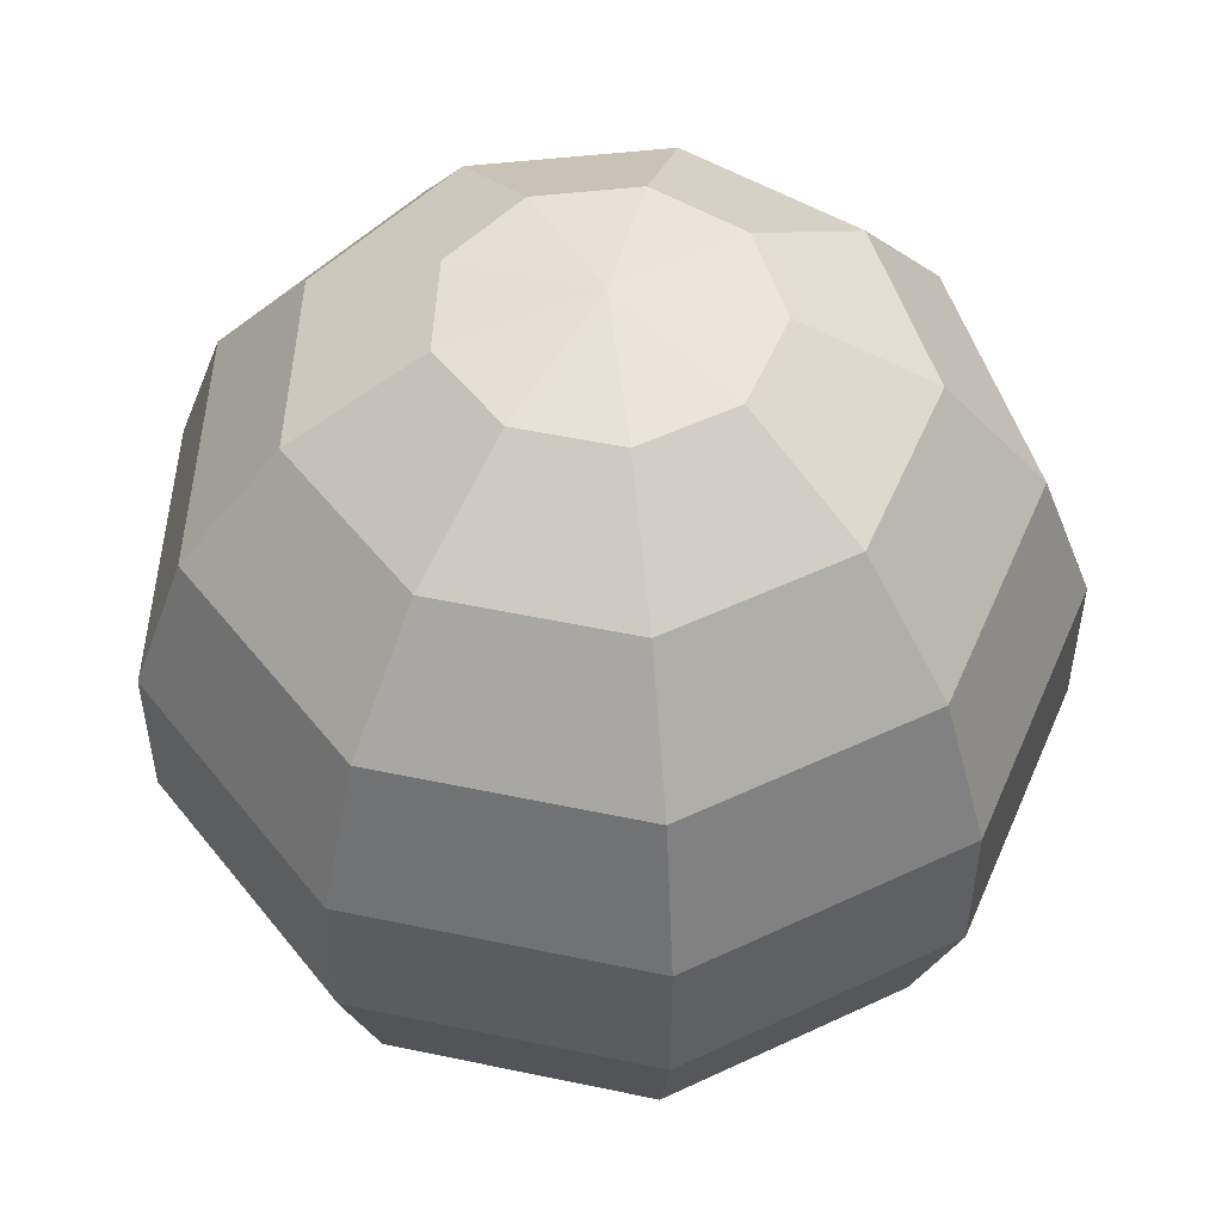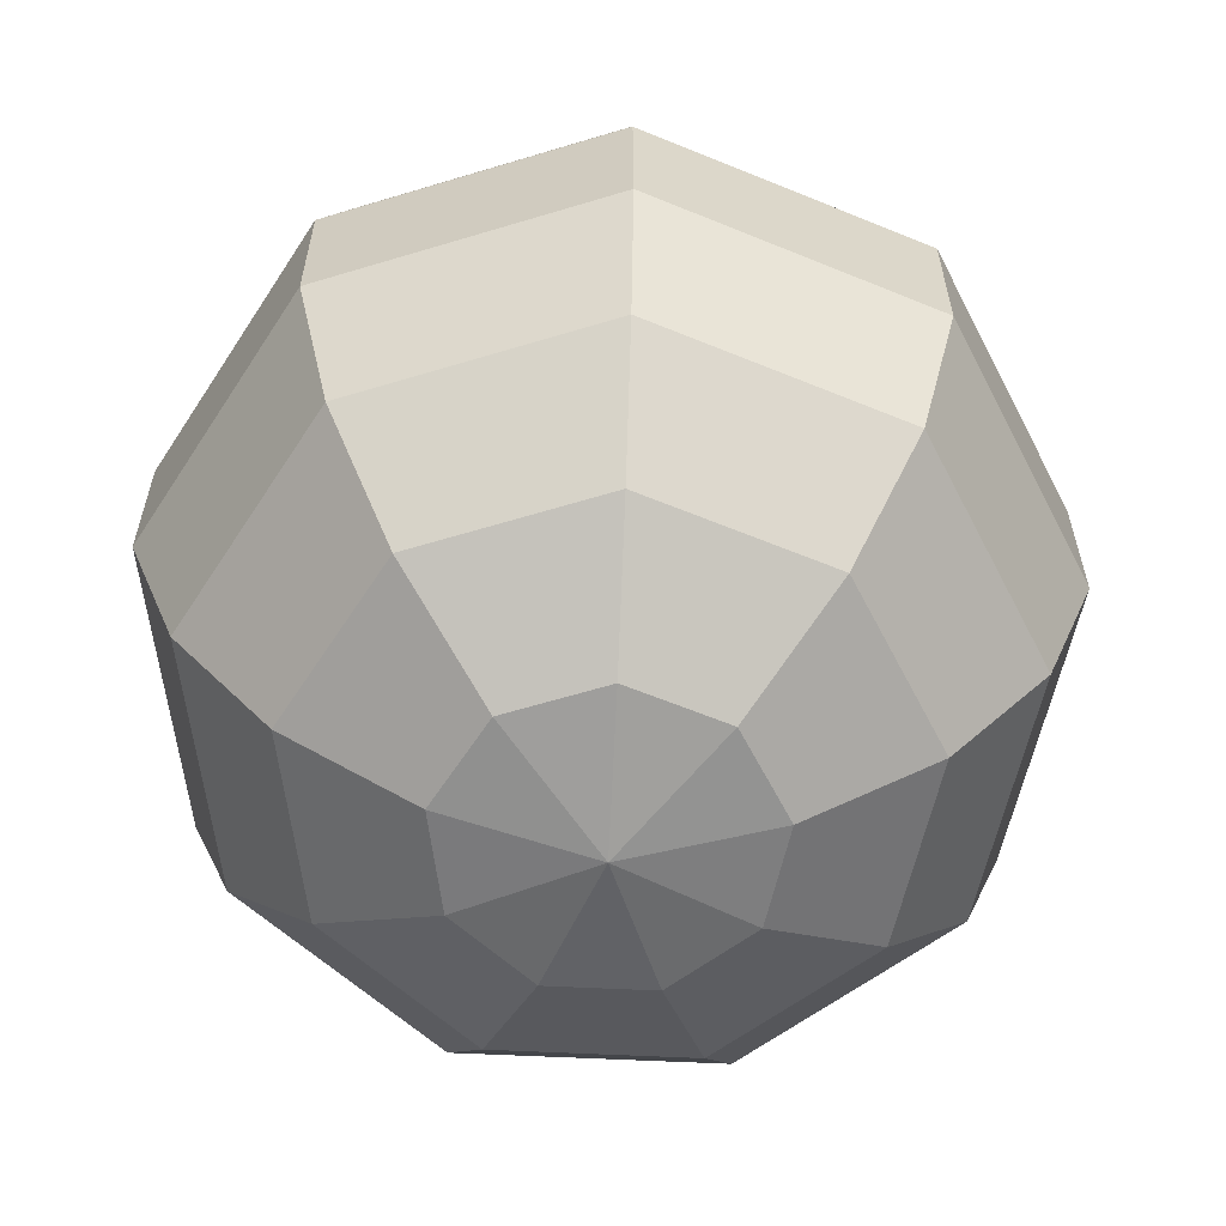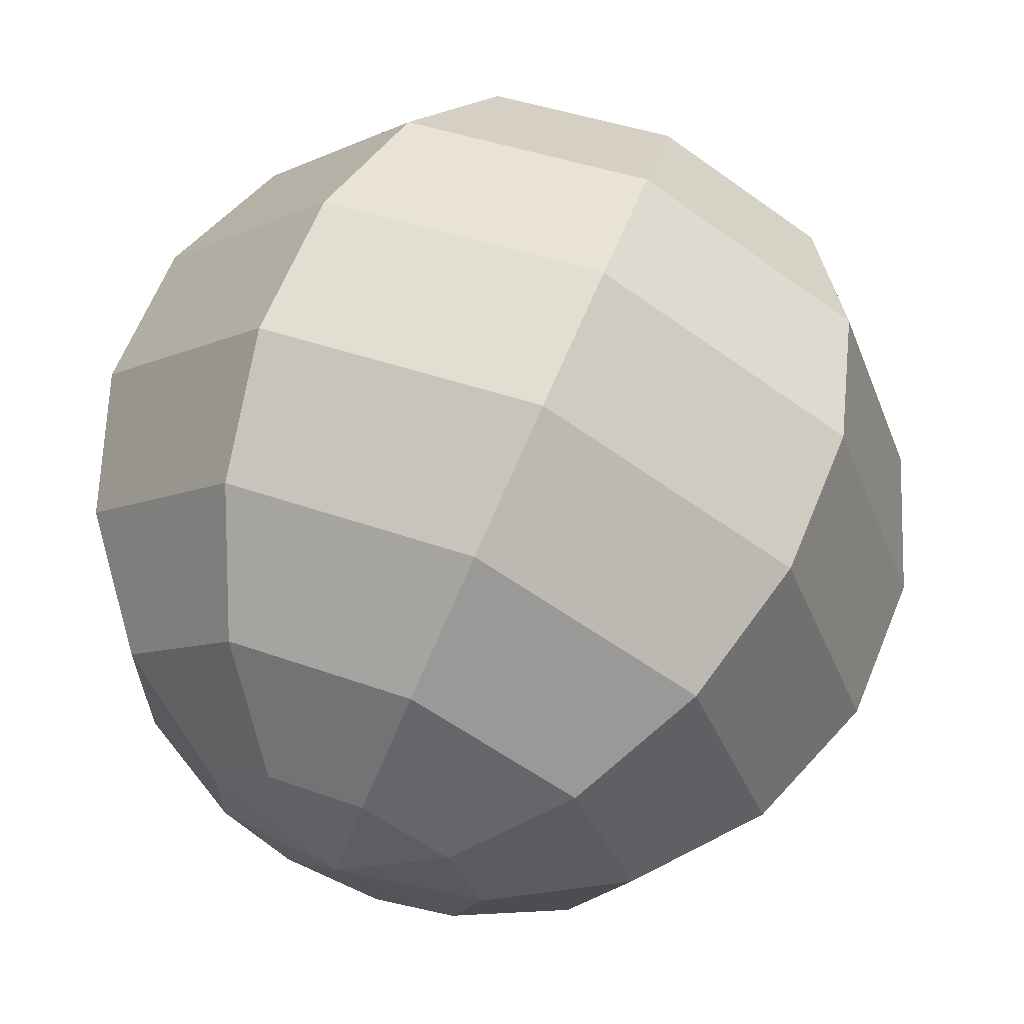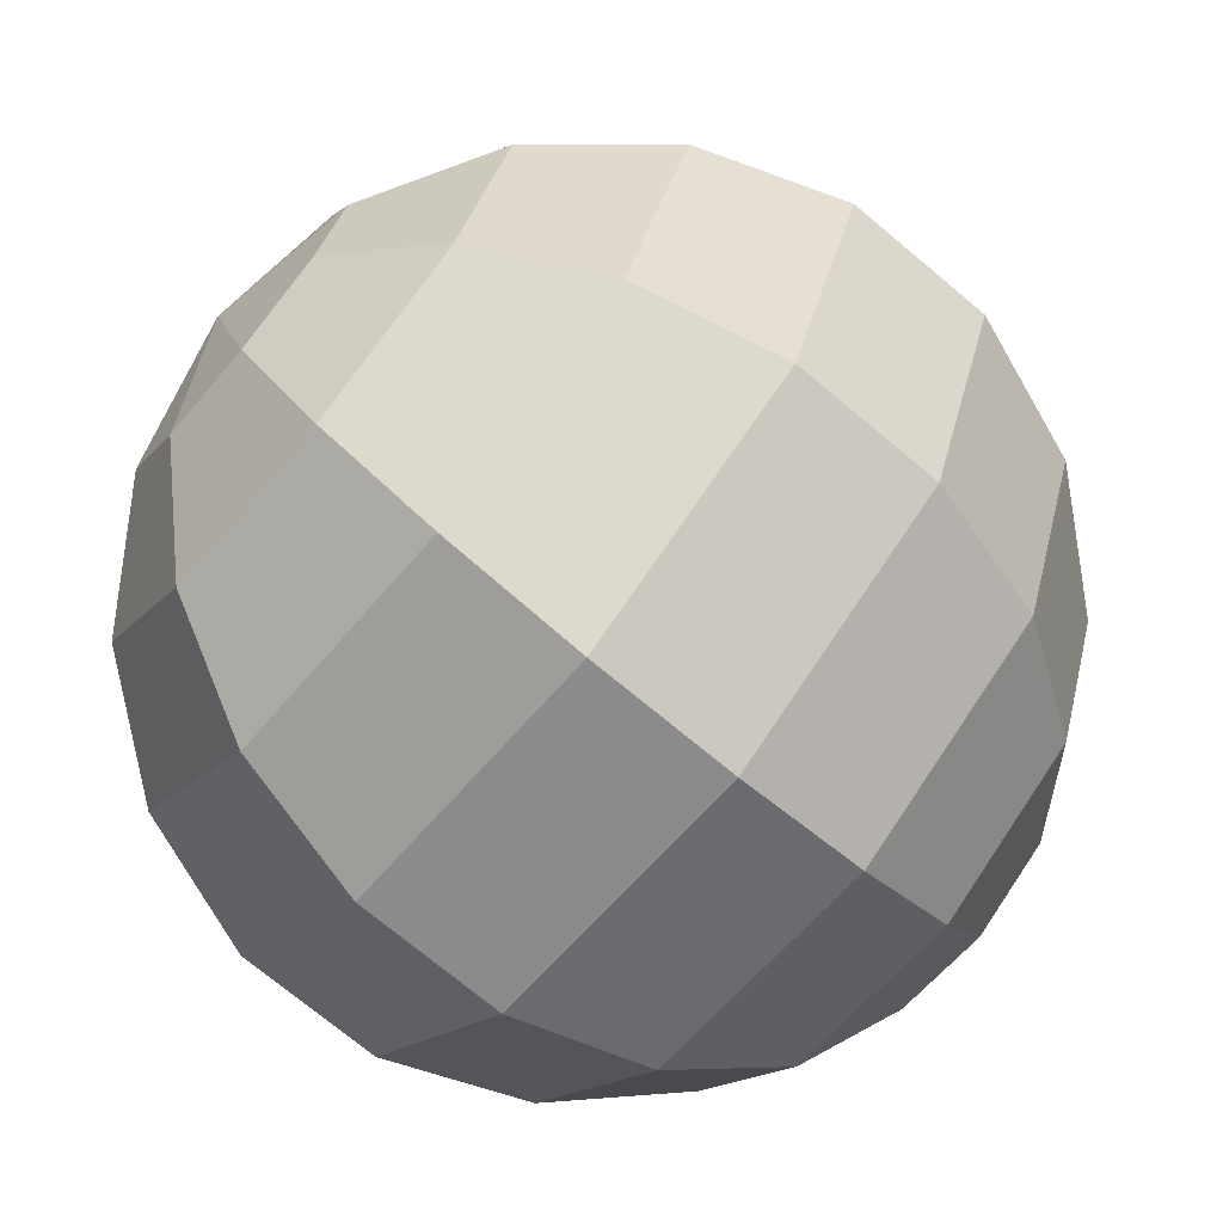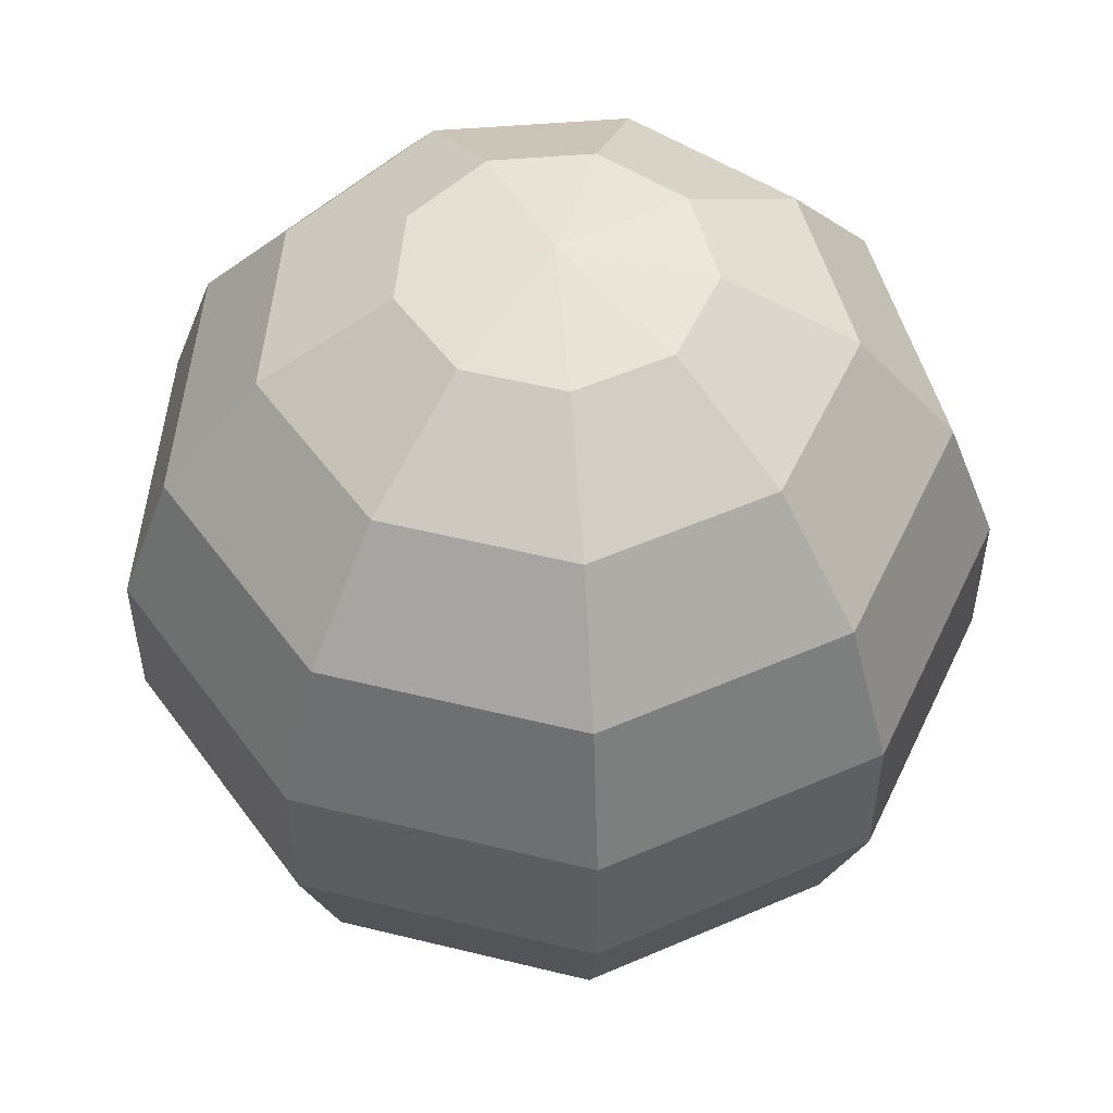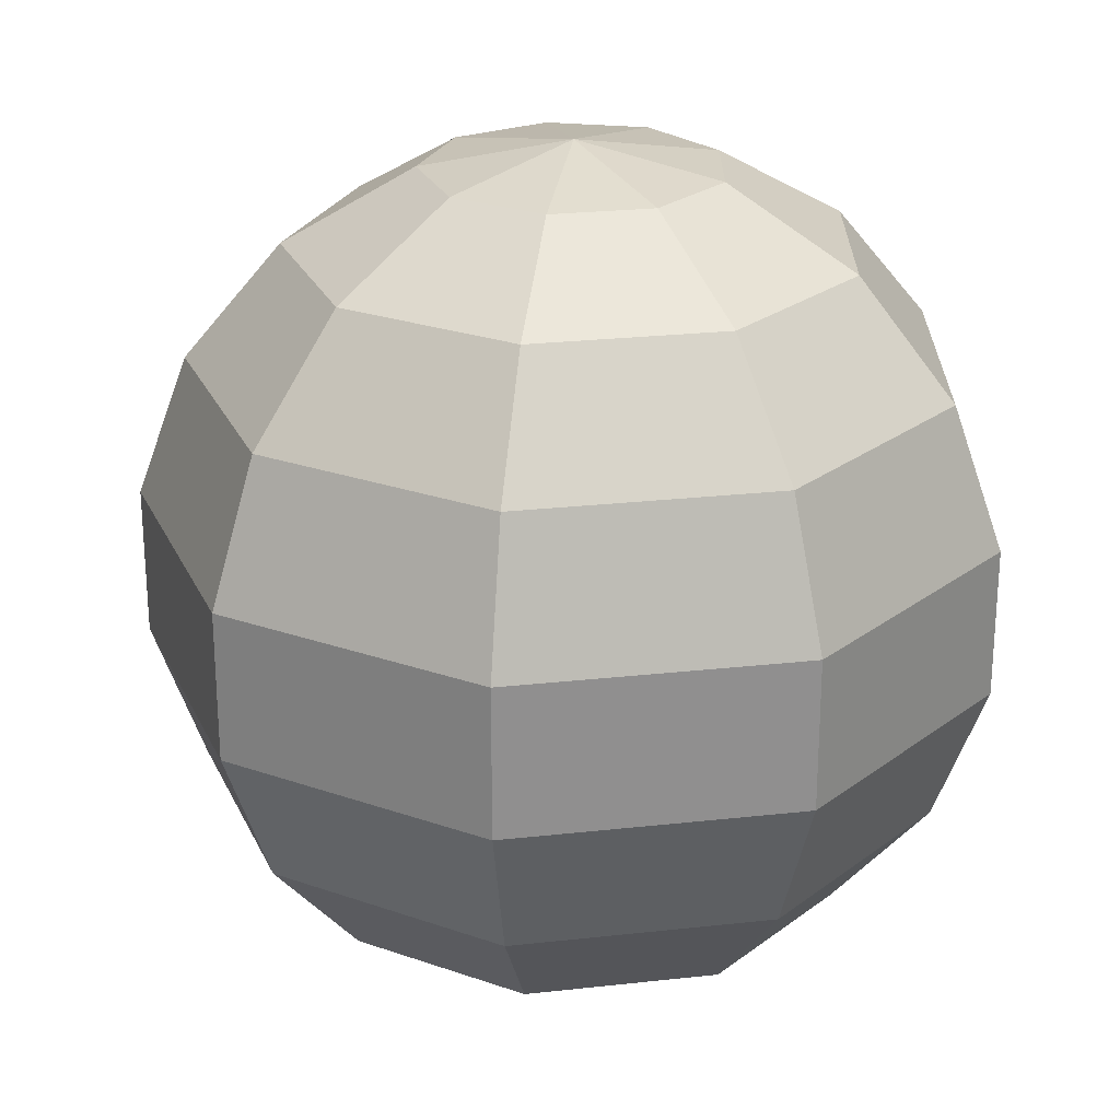
<metadata>
{"format":"obj","ext":"obj","renderer":"f3d","projection":"perspective","resolution":1024,"background":"white","views":[{"elev":51.7,"azim":102.9,"up":"+Y"},{"elev":-61.4,"azim":107.2,"up":"+Y"},{"elev":64.6,"azim":-157.7,"up":"+Z"},{"elev":-72.6,"azim":-129.9,"up":"+Z"},{"elev":52.4,"azim":-95.1,"up":"+Y"},{"elev":24.9,"azim":-0.3,"up":"+Y"}]}
</metadata>
<code>
v -0.262 0.9397 -0.2198
v -0.4924 0.766 -0.4132
v -0.6634 0.5 -0.5567
v -0.7544 0.1736 -0.633
v -0.7544 -0.1736 -0.633
v -0.6634 -0.5 -0.5567
v -0.4924 -0.766 -0.4132
v -0.262 -0.9397 -0.2198
v -0.05939 0.9397 -0.3368
v -0.1116 0.766 -0.633
v -0.1504 0.5 -0.8529
v -0.171 0.1736 -0.9698
v -0.171 -0.1736 -0.9698
v -0.1504 -0.5 -0.8529
v -0.1116 -0.766 -0.633
v -0.05939 -0.9397 -0.3368
v 0.171 0.9397 -0.2962
v 0.3214 0.766 -0.5567
v 0.433 0.5 -0.75
v 0.4924 0.1736 -0.8529
v 0.4924 -0.1736 -0.8529
v 0.433 -0.5 -0.75
v 0.3214 -0.766 -0.5567
v 0.171 -0.9397 -0.2962
v -0 1 0
v 0.3214 0.9397 -0.117
v 0.604 0.766 -0.2198
v 0.8138 0.5 -0.2962
v 0.9254 0.1736 -0.3368
v 0.9254 -0.1736 -0.3368
v 0.8138 -0.5 -0.2962
v 0.604 -0.766 -0.2198
v 0.3214 -0.9397 -0.117
v 0.3214 0.9397 0.117
v 0.604 0.766 0.2198
v 0.8138 0.5 0.2962
v 0.9254 0.1736 0.3368
v 0.9254 -0.1736 0.3368
v 0.8138 -0.5 0.2962
v 0.604 -0.766 0.2198
v 0.3214 -0.9397 0.117
v 0.171 0.9397 0.2962
v 0.3214 0.766 0.5567
v 0.433 0.5 0.75
v 0.4924 0.1736 0.8529
v 0.4924 -0.1736 0.8529
v 0.433 -0.5 0.75
v 0.3214 -0.766 0.5567
v 0.171 -0.9397 0.2962
v -0 -1 0
v -0.05939 0.9397 0.3368
v -0.1116 0.766 0.633
v -0.1504 0.5 0.8529
v -0.171 0.1736 0.9698
v -0.171 -0.1736 0.9698
v -0.1504 -0.5 0.8529
v -0.1116 -0.766 0.633
v -0.05939 -0.9397 0.3368
v -0.262 0.9397 0.2198
v -0.4924 0.766 0.4132
v -0.6634 0.5 0.5567
v -0.7544 0.1736 0.633
v -0.7544 -0.1736 0.633
v -0.6634 -0.5 0.5567
v -0.4924 -0.766 0.4132
v -0.262 -0.9397 0.2198
v -0.342 0.9397 0
v -0.6428 0.766 0
v -0.866 0.5 0
v -0.9848 0.1736 1e-06
v -0.9848 -0.1736 0
v -0.866 -0.5 0
v -0.6428 -0.766 0
v -0.342 -0.9397 0
f 4 3 12
f 5 4 13
f 6 5 14
f 7 6 15
f 2 1 10
f 8 7 16
f 3 2 11
f 14 13 22
f 15 14 23
f 10 9 18
f 16 15 24
f 11 10 19
f 12 11 20
f 13 12 21
f 19 18 28
f 20 19 29
f 21 20 30
f 22 21 31
f 23 22 32
f 18 17 27
f 24 23 33
f 30 29 38
f 31 30 39
f 32 31 40
f 27 26 35
f 33 32 41
f 28 27 36
f 29 28 37
f 35 34 43
f 41 40 49
f 36 35 44
f 37 36 45
f 38 37 46
f 39 38 47
f 40 39 48
f 45 44 54
f 46 45 55
f 47 46 56
f 48 47 57
f 43 42 52
f 49 48 58
f 44 43 53
f 57 56 65
f 52 51 60
f 58 57 66
f 53 52 61
f 54 53 62
f 55 54 63
f 56 55 64
f 61 60 69
f 62 61 70
f 63 62 71
f 64 63 72
f 65 64 73
f 60 59 68
f 66 65 74
f 74 73 8
f 69 68 3
f 50 74 8
f 70 69 4
f 71 70 5
f 72 71 6
f 67 25 1
f 73 72 7
f 68 67 2
f 1 25 9
f 50 8 16
f 9 25 17
f 50 16 24
f 50 24 33
f 17 25 26
f 26 25 34
f 50 33 41
f 50 41 49
f 34 25 42
f 42 25 51
f 50 49 58
f 51 25 59
f 50 58 66
f 50 66 74
f 59 25 67
f 3 11 12
f 4 12 13
f 5 13 14
f 6 14 15
f 1 9 10
f 7 15 16
f 2 10 11
f 13 21 22
f 14 22 23
f 9 17 18
f 15 23 24
f 10 18 19
f 11 19 20
f 12 20 21
f 18 27 28
f 19 28 29
f 20 29 30
f 21 30 31
f 22 31 32
f 17 26 27
f 23 32 33
f 29 37 38
f 30 38 39
f 31 39 40
f 26 34 35
f 32 40 41
f 27 35 36
f 28 36 37
f 34 42 43
f 40 48 49
f 35 43 44
f 36 44 45
f 37 45 46
f 38 46 47
f 39 47 48
f 44 53 54
f 45 54 55
f 46 55 56
f 47 56 57
f 42 51 52
f 48 57 58
f 43 52 53
f 56 64 65
f 51 59 60
f 57 65 66
f 52 60 61
f 53 61 62
f 54 62 63
f 55 63 64
f 60 68 69
f 61 69 70
f 62 70 71
f 63 71 72
f 64 72 73
f 59 67 68
f 65 73 74
f 73 7 8
f 68 2 3
f 69 3 4
f 70 4 5
f 71 5 6
f 72 6 7
f 67 1 2

</code>
